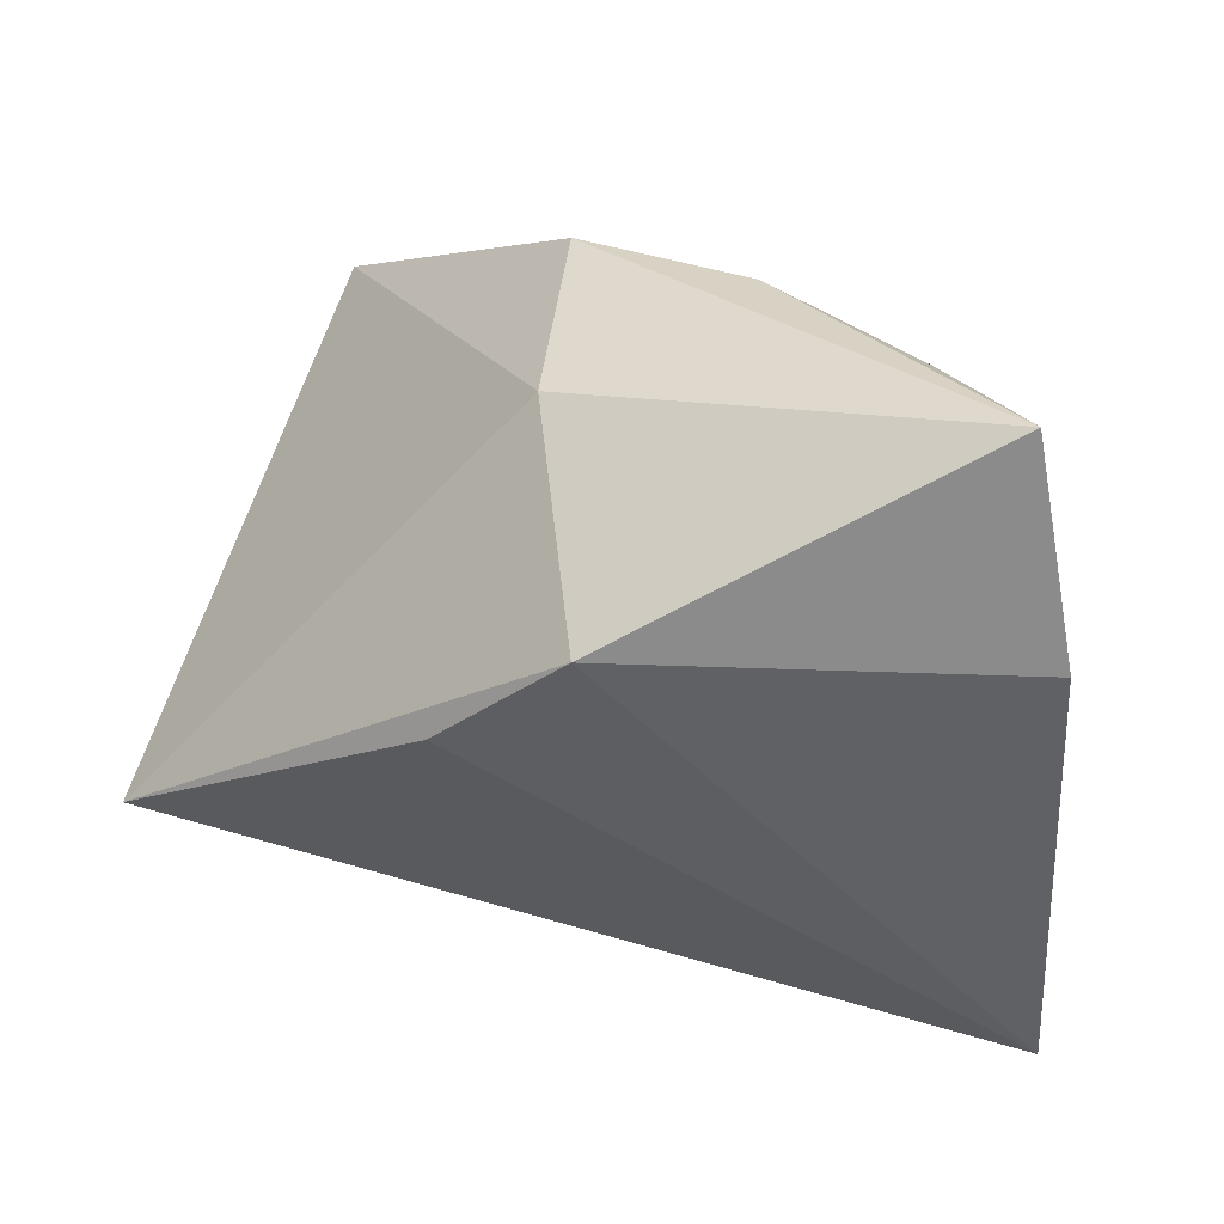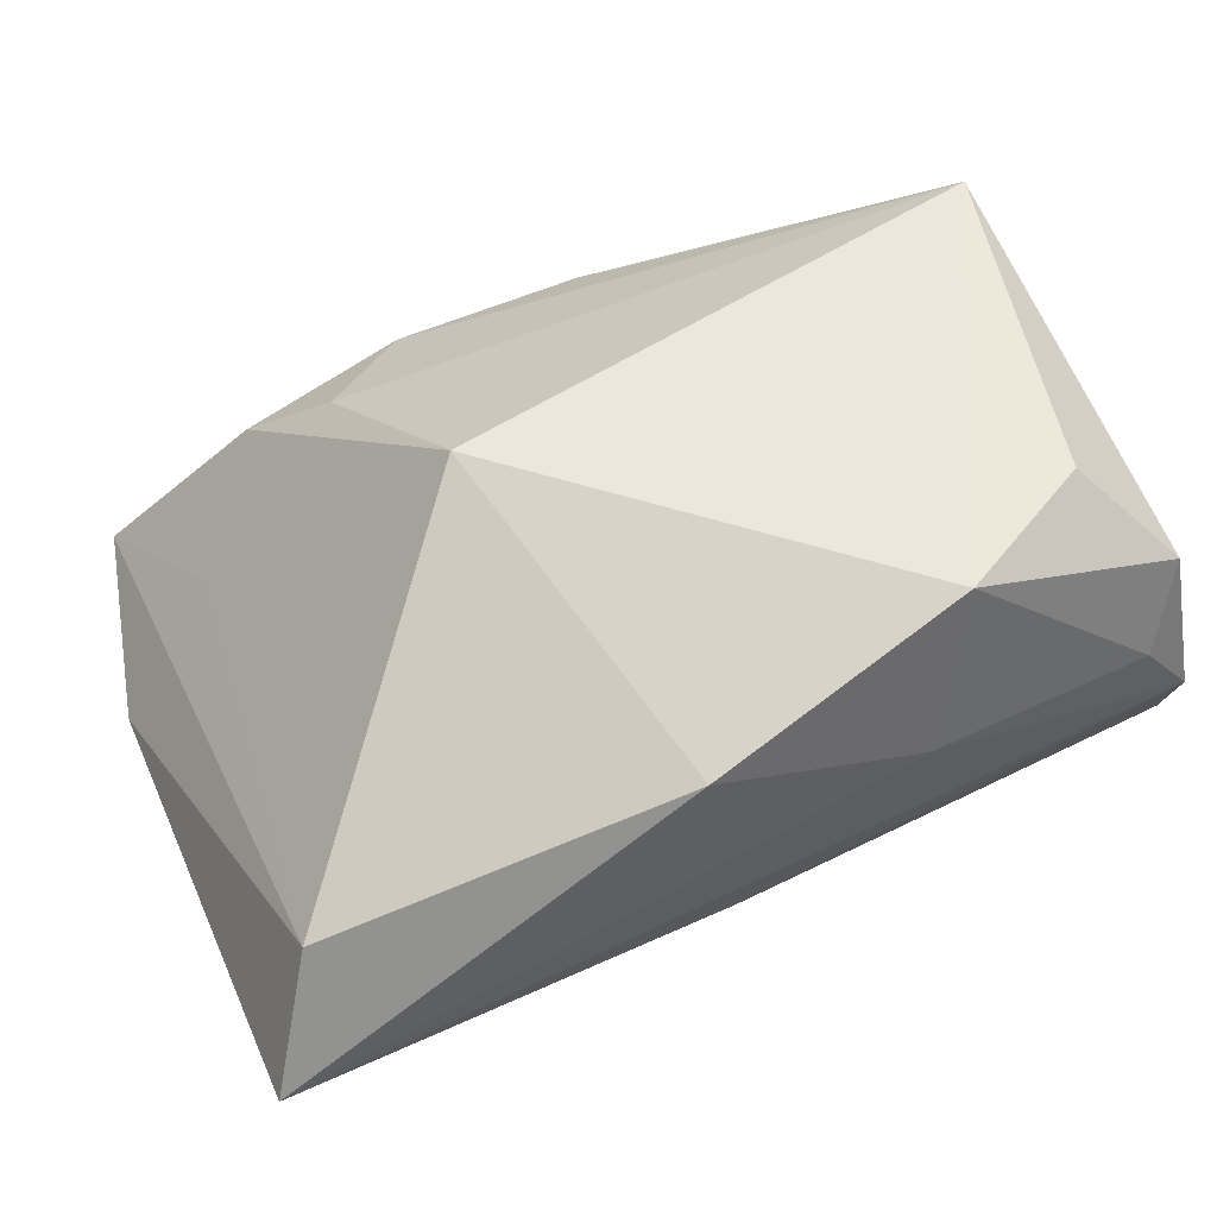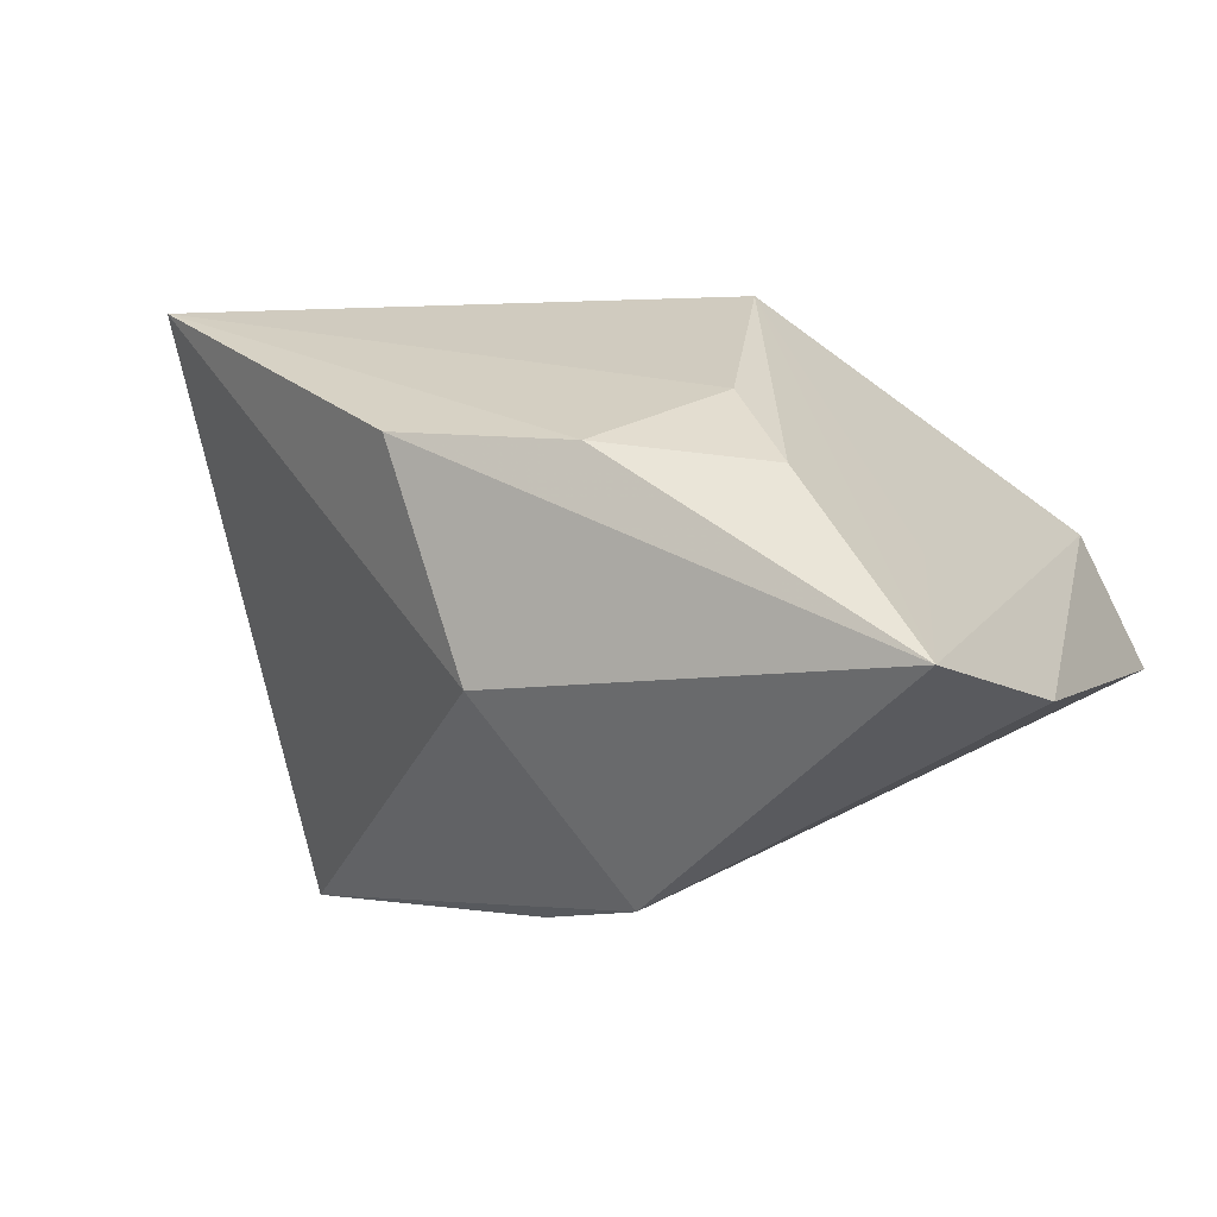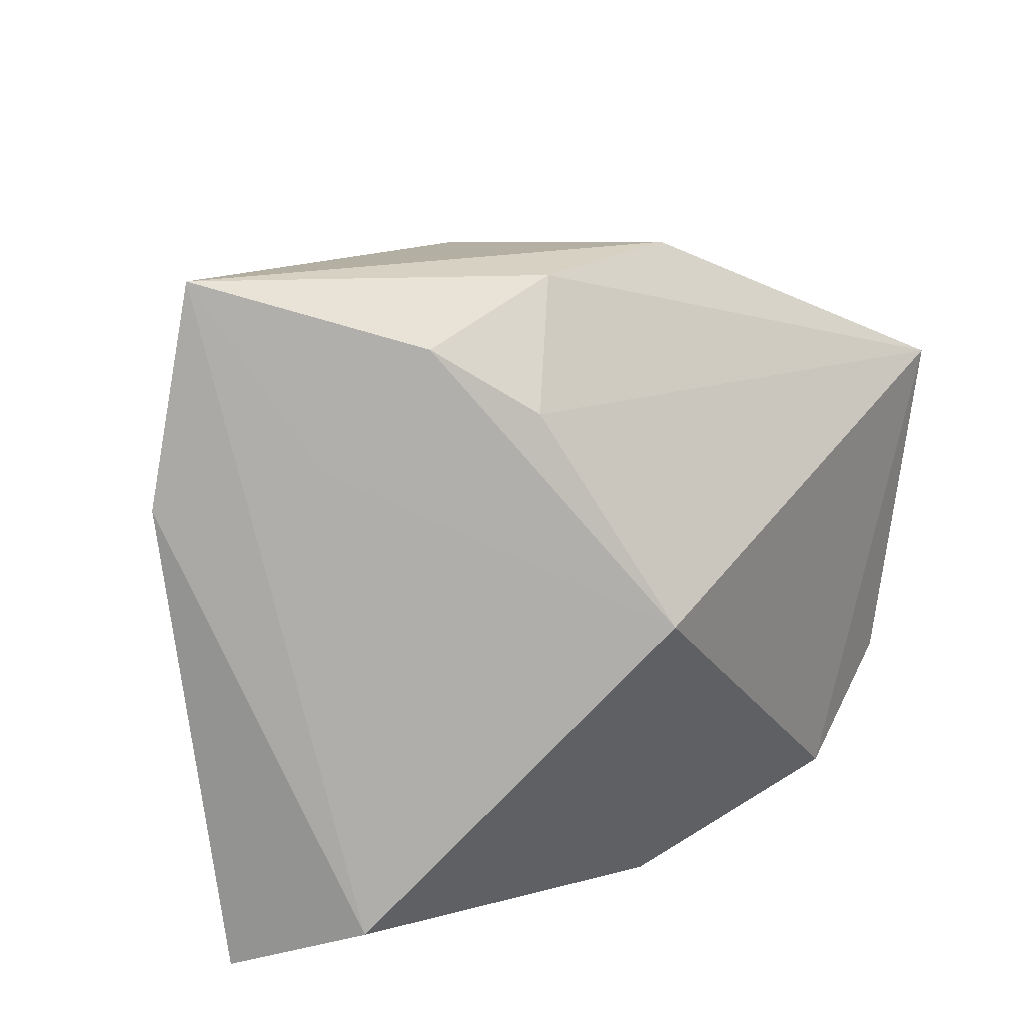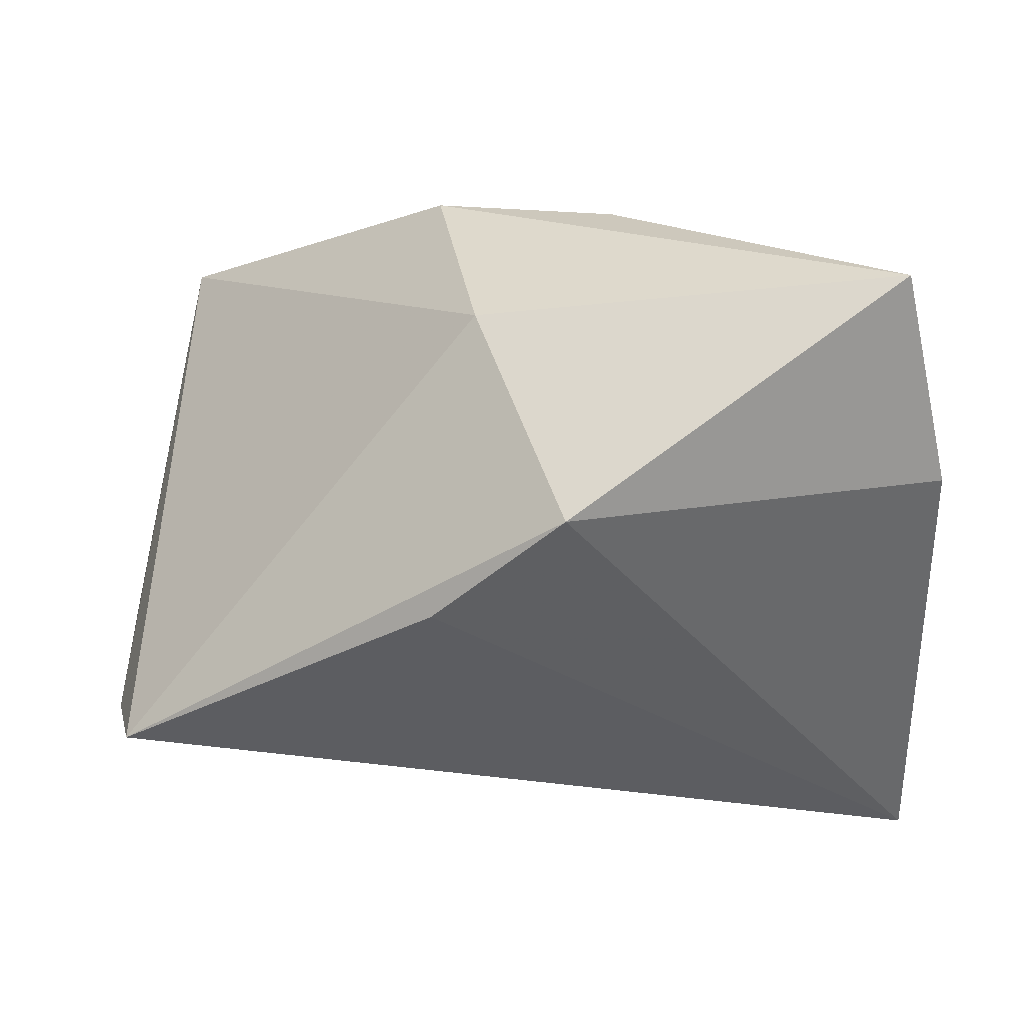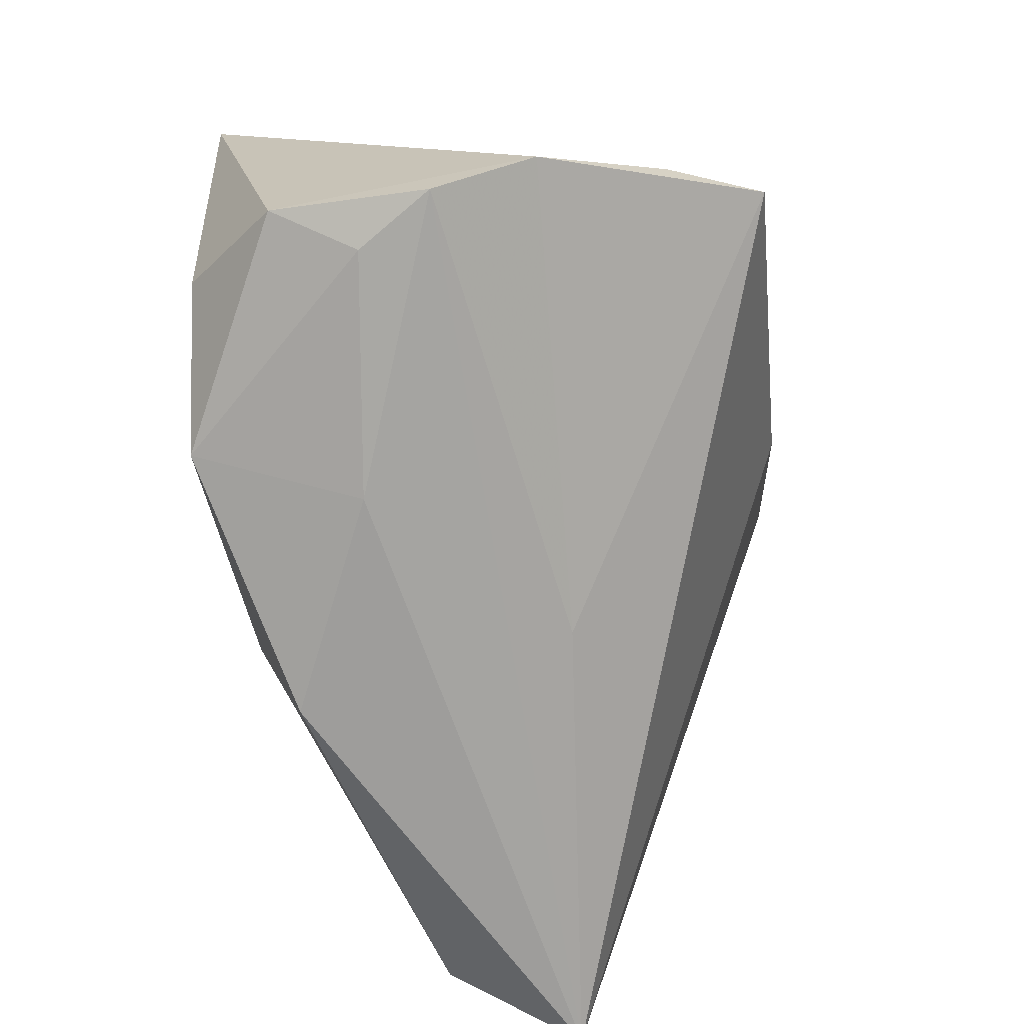
<metadata>
{"format":"obj","ext":"obj","renderer":"f3d","projection":"perspective","resolution":1024,"background":"white","views":[{"elev":35.7,"azim":-156.8,"up":"+Y"},{"elev":51.7,"azim":-22.8,"up":"+Z"},{"elev":-6.2,"azim":-159.5,"up":"+Z"},{"elev":23.1,"azim":-56.2,"up":"+Y"},{"elev":30.7,"azim":-172.9,"up":"+Y"},{"elev":-69.1,"azim":93.6,"up":"+Y"}]}
</metadata>
<code>
v 0.0469 -0.02804 0.01975
v -0.008064 -0.03558 0.02096
v -0.05295 0.02026 -0.01562
v -0.01806 0.004495 0.03053
v -0.04721 0.04516 -0.01391
v -0.04124 0.02414 -0.001187
v 0.02104 -0.03068 0.03053
v 0.04299 -0.03179 0.01028
v 0.05056 -0.02658 -0.008894
v -0.0469 -0.02922 0.007275
v 0.0472 -0.01015 -0.007765
v -0.02337 0.02878 0.01553
v 0.04578 -0.01501 -0.02319
v -0.002183 -0.03143 -0.009727
v -0.03126 0.03682 0.006381
v 0.04892 -0.03147 0.002332
v 0.001665 0.03755 -0.01436
v -0.01196 0.0408 0.009115
v 0.009581 0.03988 0.01144
v 0.01635 -0.03477 0.01183
v 0.04173 -0.01154 -0.03423
v 0.03762 -0.02067 0.02982
v 0.003824 0.01043 -0.03659
v -0.05294 -0.03558 -0.008016
v 0.04617 0.01924 0.03053
v -0.01121 0.02361 -0.03588
f 9 25 1
f 21 17 25
f 9 1 16
f 7 4 2
f 25 4 7
f 10 24 2
f 2 4 10
f 4 6 10
f 3 24 10
f 14 21 9
f 24 21 14
f 9 16 14
f 14 16 24
f 26 24 3
f 17 21 26
f 9 21 13
f 13 21 25
f 22 1 25
f 25 7 22
f 22 7 1
f 20 7 2
f 2 24 20
f 24 16 20
f 8 16 1
f 1 7 8
f 8 20 16
f 7 20 8
f 12 4 25
f 23 21 24
f 24 26 23
f 23 26 21
f 11 25 9
f 9 13 11
f 11 13 25
f 25 17 19
f 4 12 15
f 18 12 25
f 25 19 18
f 18 15 12
f 5 6 4
f 4 15 5
f 3 10 5
f 5 10 6
f 5 26 3
f 17 26 5
f 15 18 5
f 5 19 17
f 5 18 19

</code>
